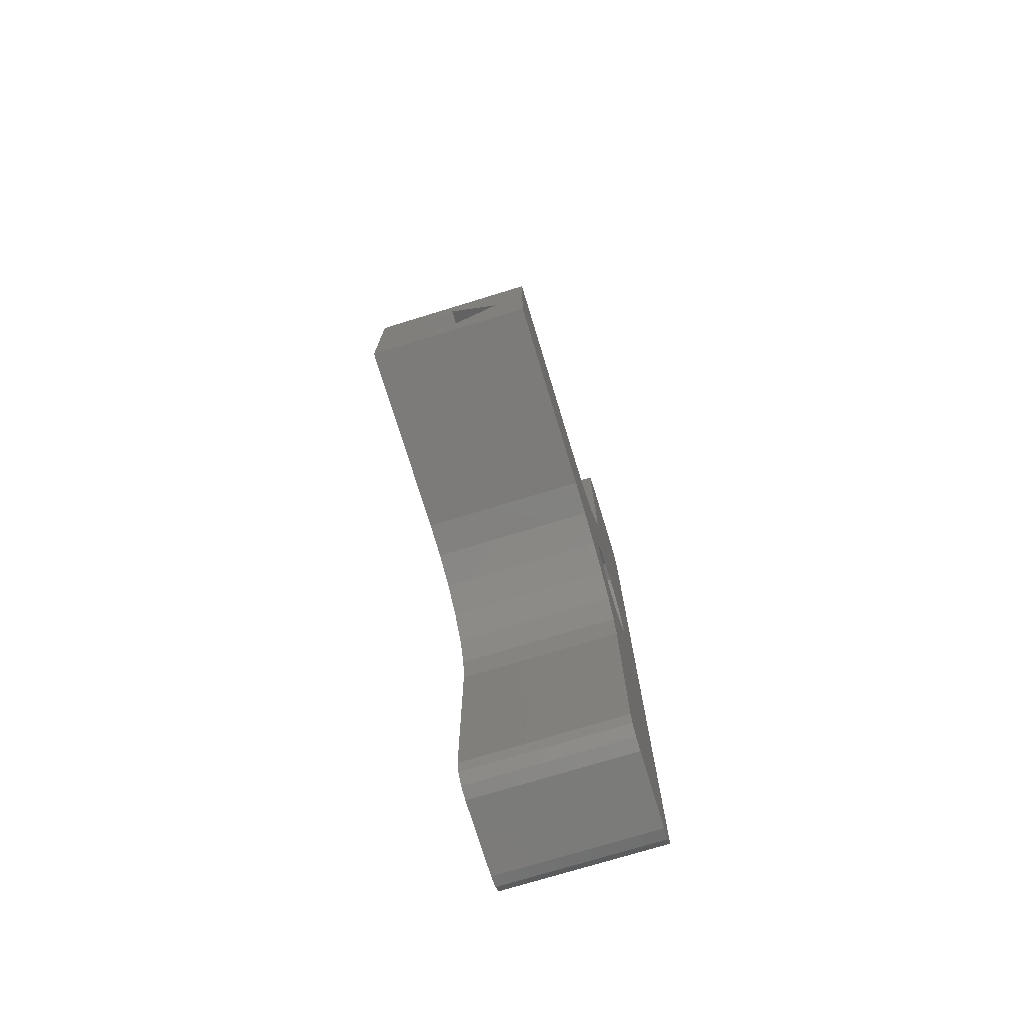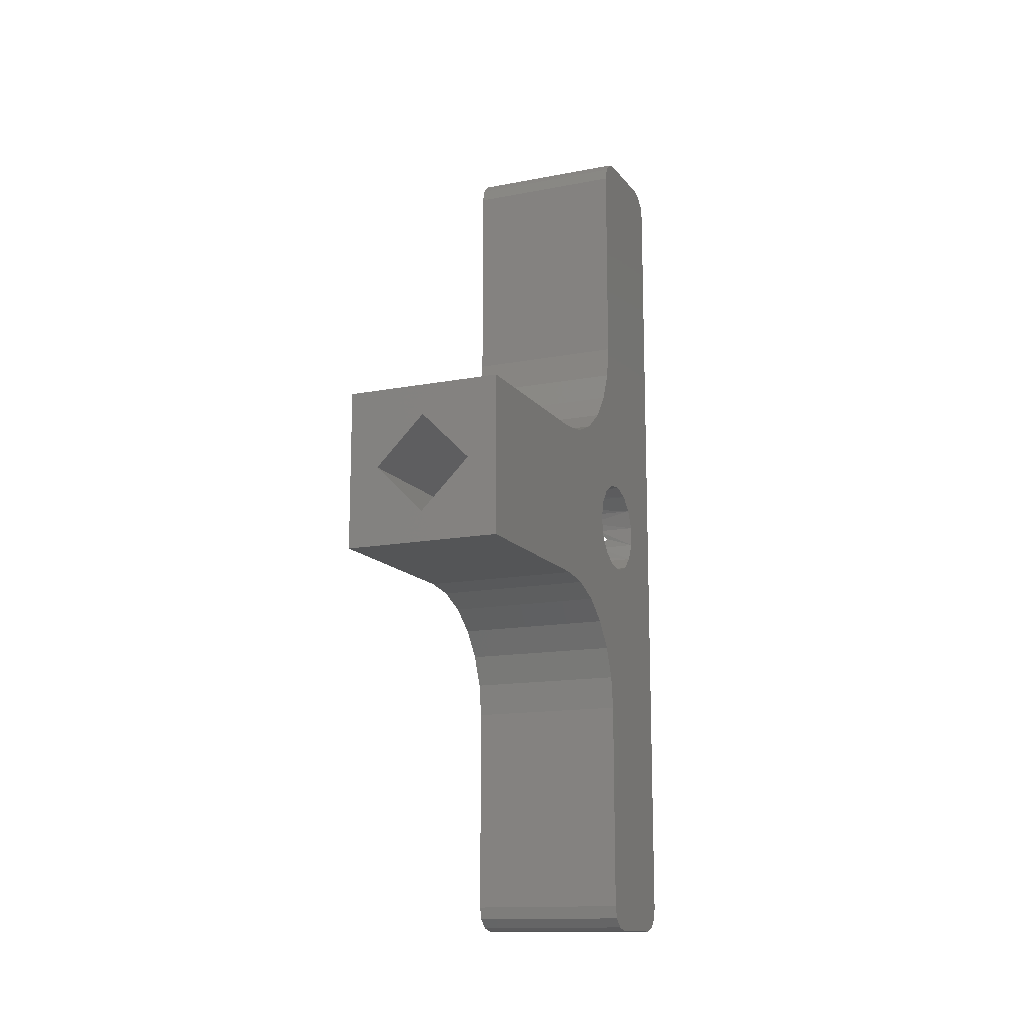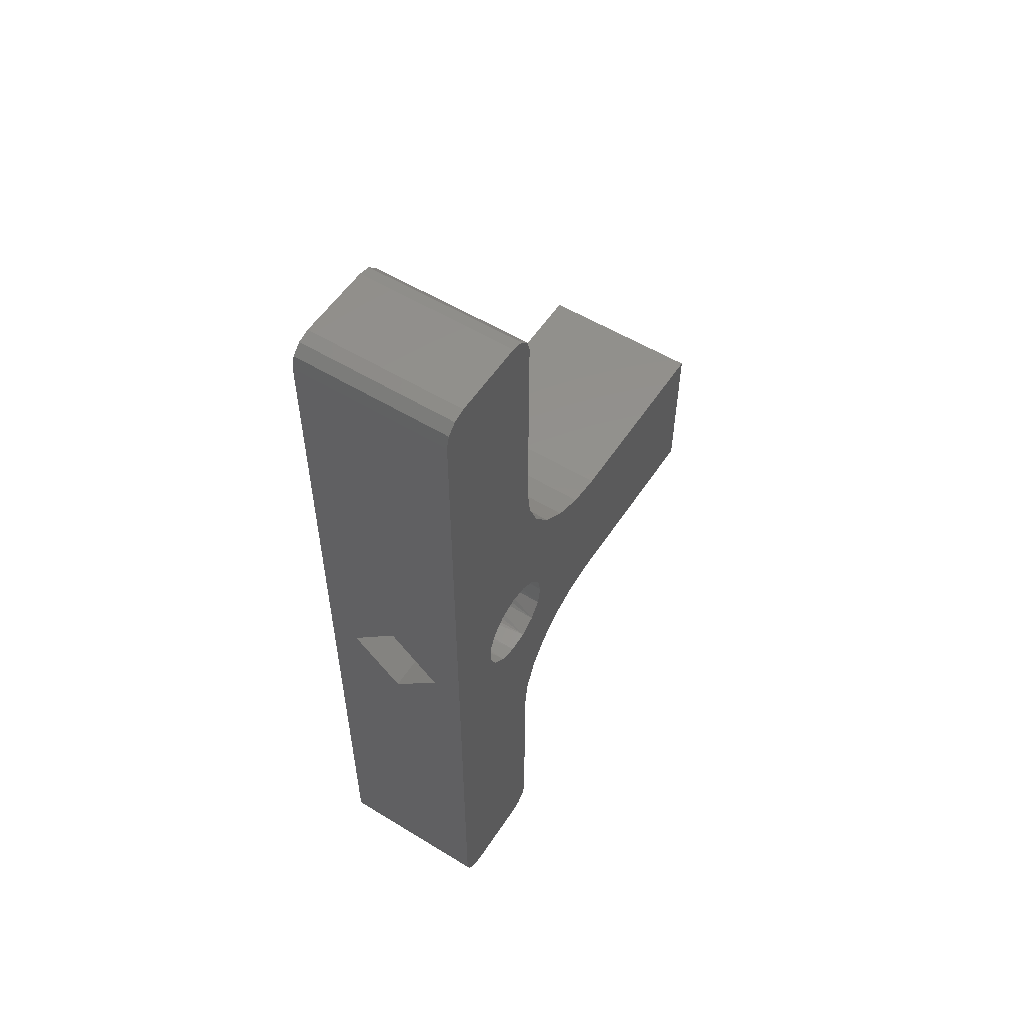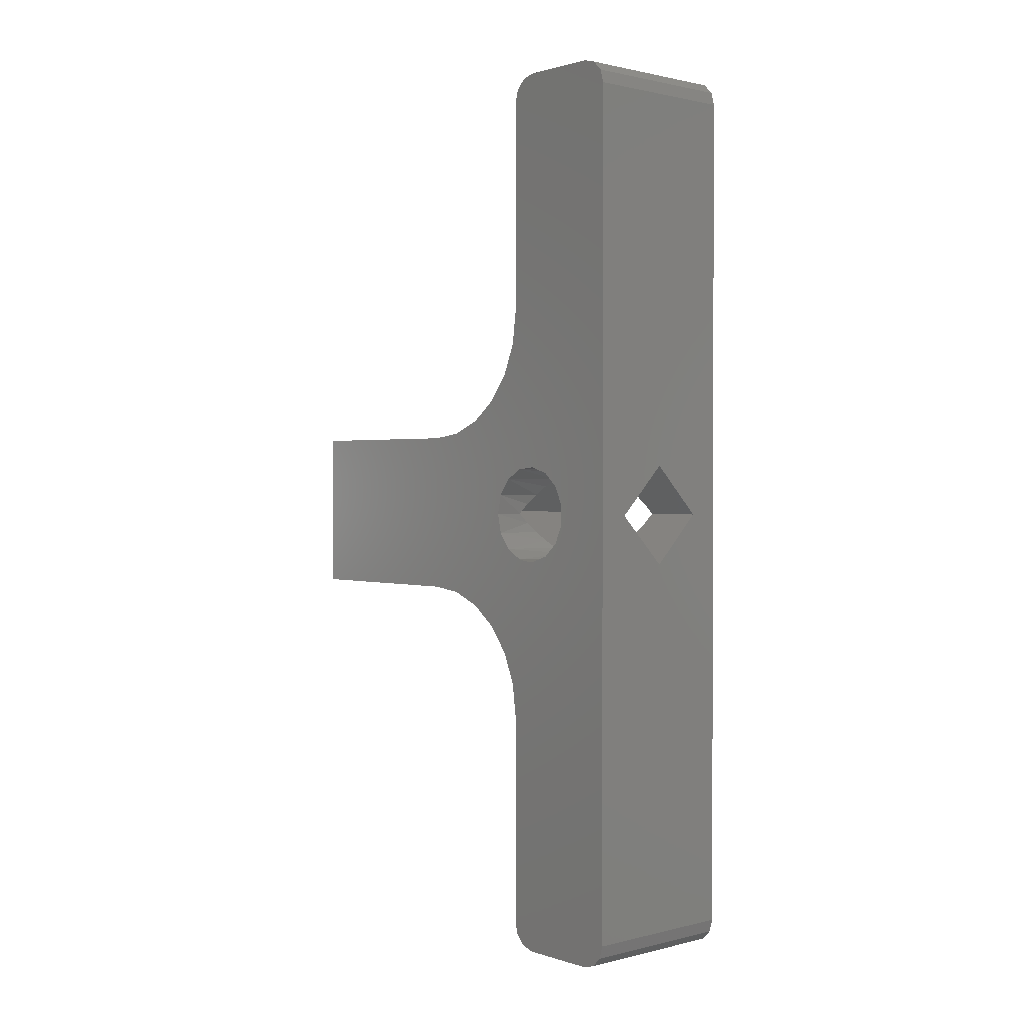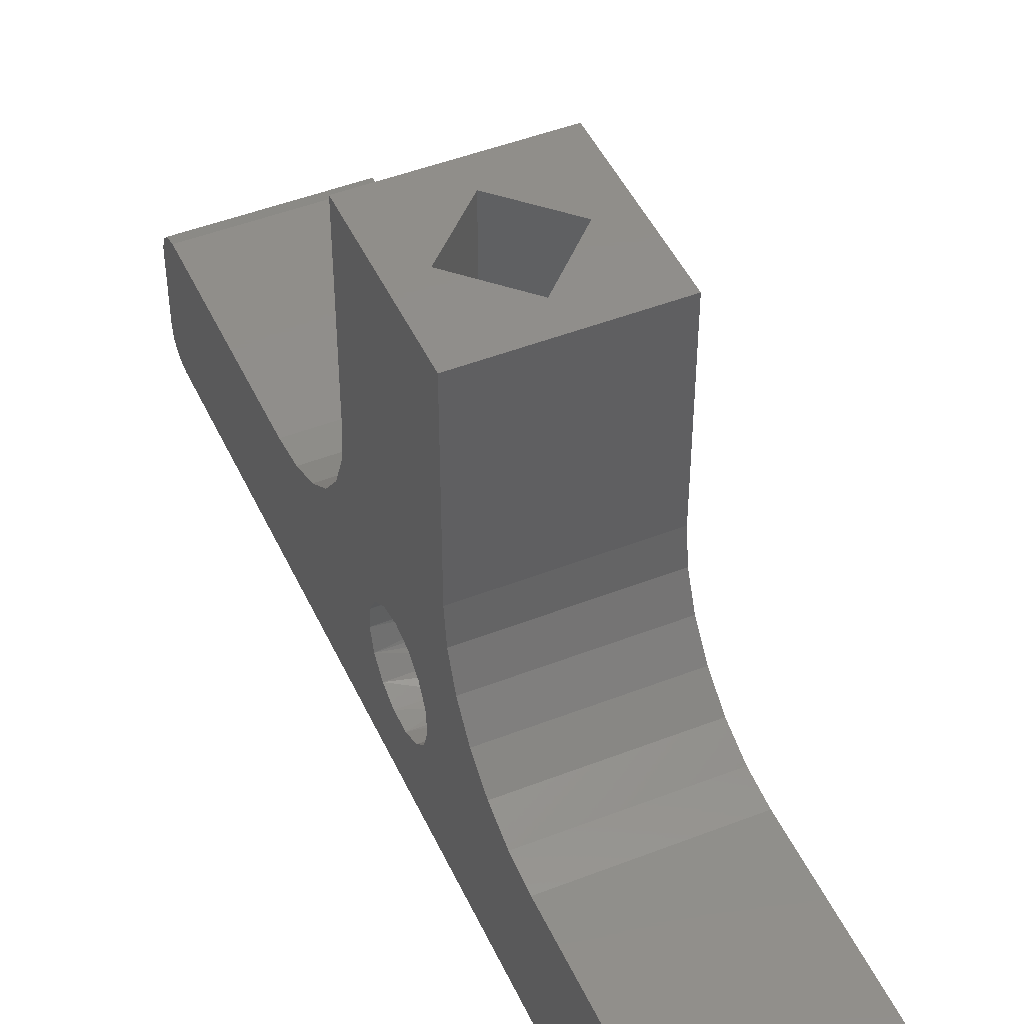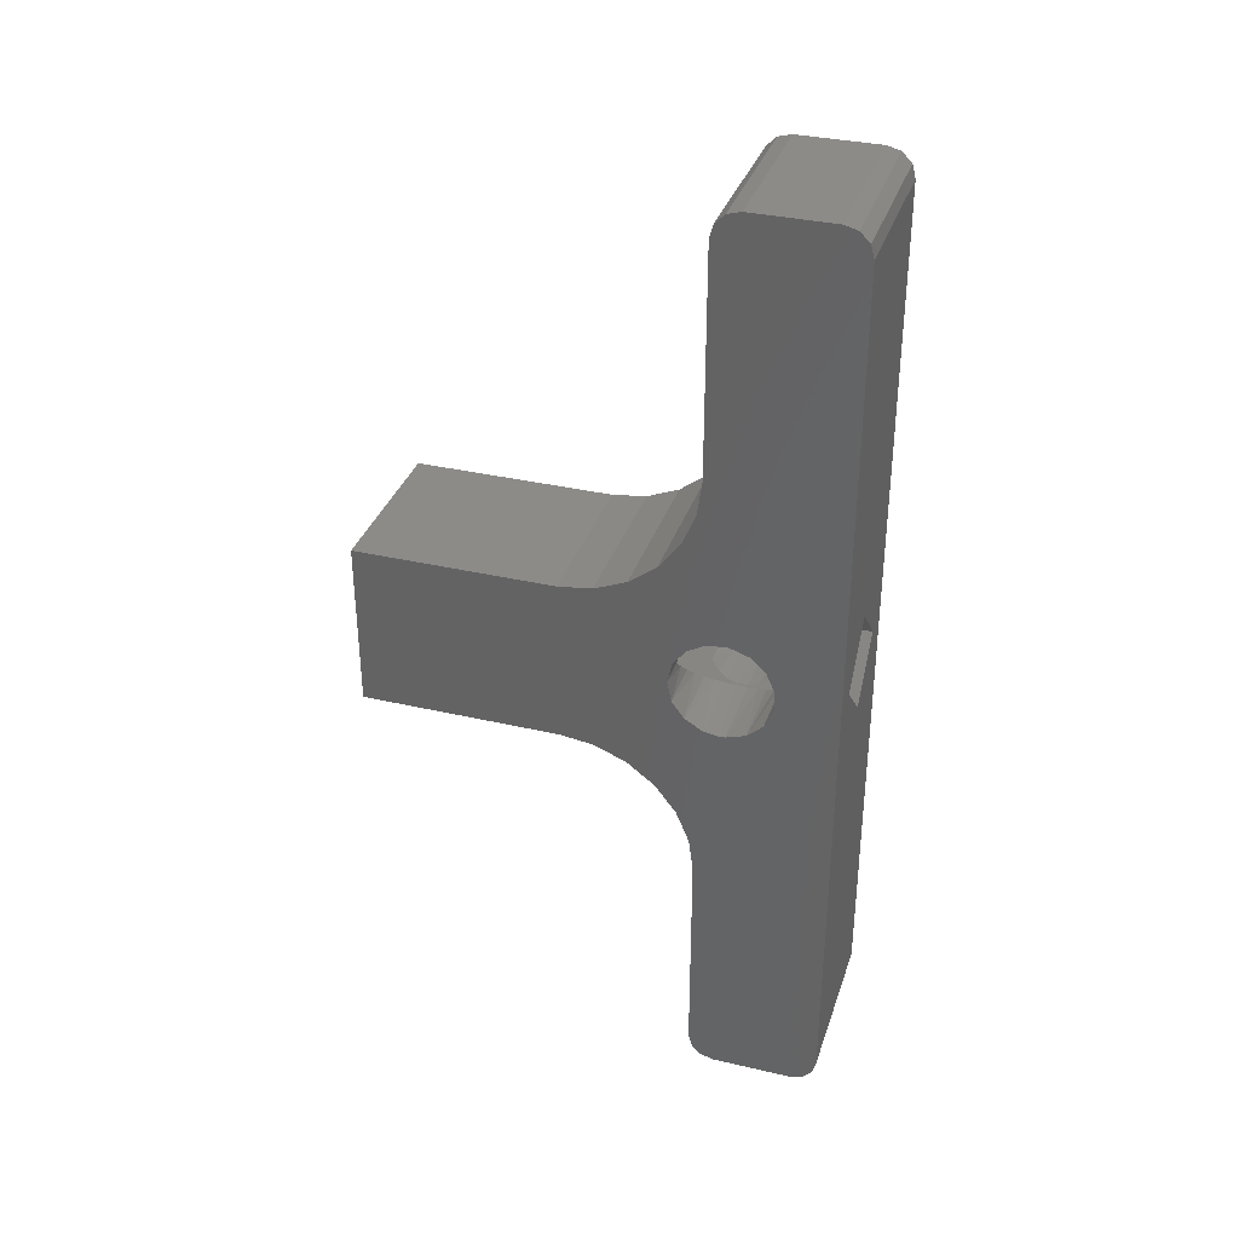
<metadata>
{"format":"stl","ext":"stl","renderer":"f3d","projection":"perspective","resolution":1024,"background":"white","views":[{"elev":-74.6,"azim":17.0,"up":"+Y"},{"elev":-13.9,"azim":23.4,"up":"+Y"},{"elev":55.0,"azim":-147.2,"up":"+Y"},{"elev":1.1,"azim":138.5,"up":"+Y"},{"elev":46.9,"azim":-23.9,"up":"+Z"},{"elev":34.5,"azim":107.4,"up":"+Y"}]}
</metadata>
<code>
# stl→obj: 167 verts, 334 faces
v 12.5 41.29 20
v 12.5 41.29 35
v 12.5 28.71 35
v 12.5 68 0
v 12.5 38.29 6.445
v 12.5 37.23 5.27
v 12.5 35.79 4.628
v 12.5 34.21 4.628
v 12.5 2 0
v 12.5 32.77 5.27
v 12.5 36.55 11.82
v 12.5 35 12.14
v 12.5 33.45 11.82
v 12.5 69 0.2679
v 12.5 69.73 1
v 12.5 70 2
v 12.5 38.78 7.948
v 12.5 38.61 9.519
v 12.5 44.22 12.93
v 12.5 37.82 10.89
v 12.5 42.63 15
v 12.5 41.63 17.41
v 12.5 28.71 20
v 12.5 28.37 17.41
v 12.5 32.18 10.89
v 12.5 27.37 15
v 12.5 31.39 9.519
v 12.5 0.2679 1
v 12.5 1 0.2679
v 12.5 0 2
v 12.5 69.73 9
v 12.5 69 9.732
v 12.5 70 8
v 12.5 68 10
v 12.5 51.29 10
v 12.5 48.7 10.34
v 12.5 46.29 11.34
v 12.5 25.78 12.93
v 12.5 23.71 11.34
v 12.5 31.2 8.345
v 12.5 21.3 10.34
v 12.5 31.22 7.948
v 12.5 18.71 10
v 12.5 1 9.732
v 12.5 0.2679 9
v 12.5 2 10
v 12.5 0 8
v 12.5 31.71 6.445
v 0 2 10
v 0 18.71 10
v 0 70 2
v 0 70 8
v 0 35 12.14
v 0 33.45 11.82
v 0 28.71 20
v 0 37.23 5.27
v 0 38.29 6.445
v 0 68 0
v 0 31.71 6.445
v 0 32.77 5.27
v 0 2 0
v 0 34.21 4.628
v 0 35.79 4.628
v 0 21.3 10.34
v 0 31.22 7.948
v 0 38.78 7.948
v 0 69 0.2679
v 0 69.73 1
v 0 28.71 35
v 0 41.29 35
v 0 41.29 20
v 0 31.39 9.519
v 0 23.71 11.34
v 0 25.78 12.93
v 0 32.18 10.89
v 0 27.37 15
v 0 28.37 17.41
v 0 1 0.2679
v 0 0.2679 1
v 0 0 2
v 0 38.61 9.519
v 0 46.29 11.34
v 0 0 8
v 0 0.2679 9
v 0 1 9.732
v 0 36.55 11.82
v 0 41.63 17.41
v 0 37.82 10.89
v 0 42.63 15
v 0 44.22 12.93
v 0 68 10
v 0 69 9.732
v 0 69.73 9
v 0 48.7 10.34
v 0 51.29 10
v 10.14 35 0
v 6.25 31.11 0
v 2.361 35 0
v 6.25 38.89 0
v 6.25 38.89 35
v 2.361 35 35
v 6.25 31.11 35
v 10.14 35 35
v 6.14 38.78 7.948
v 6.25 38.89 -1.388e-14
v 6.14 38.78 8.742
v 5.975 38.61 9.519
v 5.652 38.29 10.24
v 3.907 36.55 11.82
v 4.594 37.23 11.42
v 5.185 37.82 10.89
v 5.975 38.61 7.17
v 5.652 38.29 6.445
v 5.185 37.82 5.802
v 2.361 35 12.14
v 3.151 35.79 12.06
v 4.594 37.23 5.27
v 3.907 36.55 4.873
v 2.361 35 -1.388e-14
v 3.151 35.79 4.628
v 2.361 35 4.545
v 5.652 31.71 6.445
v 5.975 31.39 7.17
v 6.25 31.11 -1.388e-14
v 6.14 31.22 7.948
v 6.14 31.22 8.742
v 5.975 31.39 9.519
v 3.907 33.45 4.873
v 4.594 32.77 5.27
v 5.185 32.18 5.802
v 5.652 31.71 10.24
v 5.185 32.18 10.89
v 4.594 32.77 11.42
v 3.151 34.21 4.628
v 3.151 34.21 12.06
v 3.907 33.45 11.82
v 6.36 31.22 7.948
v 6.36 31.22 8.742
v 6.525 31.39 9.519
v 6.848 31.71 10.24
v 8.593 33.45 11.82
v 7.906 32.77 11.42
v 7.315 32.18 10.89
v 6.525 31.39 7.17
v 6.848 31.71 6.445
v 7.315 32.18 5.802
v 10.14 35 12.14
v 9.349 34.21 12.06
v 7.906 32.77 5.27
v 8.593 33.45 4.873
v 10.14 35 -1.388e-14
v 9.349 34.21 4.628
v 10.14 35 4.545
v 6.848 38.29 6.445
v 6.525 38.61 7.17
v 6.36 38.78 7.948
v 6.36 38.78 8.742
v 6.525 38.61 9.519
v 6.848 38.29 10.24
v 7.315 37.82 10.89
v 7.906 37.23 11.42
v 8.593 36.55 4.873
v 7.906 37.23 5.27
v 7.315 37.82 5.802
v 9.349 35.79 12.06
v 8.593 36.55 11.82
v 9.349 35.79 4.628
f 1 2 3
f 4 5 6
f 6 7 4
f 4 7 8
f 4 8 9
f 9 8 10
f 11 1 12
f 12 1 3
f 12 3 13
f 14 15 4
f 4 15 16
f 4 16 5
f 5 16 17
f 18 19 20
f 20 19 21
f 20 21 11
f 11 21 22
f 11 22 1
f 3 23 13
f 13 23 24
f 13 24 25
f 25 24 26
f 25 26 27
f 28 29 30
f 30 29 9
f 31 32 33
f 33 32 34
f 33 34 16
f 16 34 35
f 16 35 17
f 17 35 36
f 17 36 18
f 18 36 37
f 18 37 19
f 26 38 27
f 27 38 39
f 27 39 40
f 40 39 41
f 40 41 42
f 42 41 43
f 44 45 46
f 46 45 47
f 46 47 43
f 43 47 30
f 43 30 42
f 42 30 9
f 42 9 48
f 48 9 10
f 46 43 49
f 49 43 50
f 51 52 16
f 16 52 33
f 53 54 55
f 56 57 58
f 59 60 61
f 61 60 62
f 61 62 58
f 58 62 63
f 58 63 56
f 50 64 65
f 57 66 58
f 58 66 51
f 58 51 67
f 67 51 68
f 69 70 71
f 65 64 72
f 64 73 72
f 72 73 74
f 72 74 75
f 75 74 76
f 75 76 54
f 54 76 77
f 54 77 55
f 78 79 61
f 61 79 80
f 61 80 59
f 66 81 82
f 83 84 85
f 55 69 53
f 53 69 71
f 53 71 86
f 86 71 87
f 86 87 88
f 88 87 89
f 88 89 81
f 81 89 90
f 81 90 82
f 85 49 83
f 83 49 50
f 83 50 80
f 80 50 65
f 80 65 59
f 91 92 93
f 82 94 66
f 66 94 95
f 66 95 51
f 51 95 91
f 51 91 52
f 52 91 93
f 83 80 47
f 47 80 30
f 91 95 34
f 34 95 35
f 96 9 97
f 97 9 61
f 97 61 98
f 98 61 58
f 98 58 99
f 99 58 4
f 99 4 96
f 96 4 9
f 23 3 55
f 55 3 69
f 71 70 1
f 1 70 2
f 100 70 101
f 101 70 69
f 101 69 102
f 102 69 3
f 102 3 103
f 103 3 2
f 103 2 100
f 100 2 70
f 104 105 106
f 106 105 100
f 106 100 107
f 107 100 108
f 109 110 100
f 100 110 111
f 100 111 108
f 104 112 105
f 105 112 113
f 105 113 114
f 101 115 100
f 100 115 116
f 100 116 109
f 114 117 105
f 105 117 118
f 105 118 119
f 119 118 120
f 119 120 121
f 122 123 124
f 123 125 124
f 124 125 126
f 124 126 102
f 102 126 127
f 128 129 124
f 124 129 130
f 124 130 122
f 127 131 102
f 102 131 132
f 102 132 133
f 128 124 134
f 134 124 119
f 134 119 121
f 115 101 135
f 135 101 102
f 135 102 136
f 136 102 133
f 137 124 138
f 138 124 102
f 138 102 139
f 139 102 140
f 141 142 102
f 102 142 143
f 102 143 140
f 137 144 124
f 124 144 145
f 124 145 146
f 103 147 102
f 102 147 148
f 102 148 141
f 146 149 124
f 124 149 150
f 124 150 151
f 151 150 152
f 151 152 153
f 154 155 99
f 155 156 99
f 99 156 157
f 99 157 100
f 100 157 158
f 158 159 100
f 100 159 160
f 100 160 161
f 162 163 99
f 99 163 164
f 99 164 154
f 147 103 165
f 165 103 100
f 165 100 166
f 166 100 161
f 162 99 167
f 167 99 96
f 167 96 153
f 23 55 24
f 24 55 77
f 24 77 26
f 26 77 76
f 26 76 38
f 38 76 74
f 38 74 39
f 39 74 73
f 39 73 41
f 41 73 64
f 41 64 43
f 43 64 50
f 71 1 87
f 87 1 22
f 87 22 89
f 89 22 21
f 89 21 90
f 90 21 19
f 90 19 82
f 82 19 37
f 82 37 94
f 94 37 36
f 94 36 95
f 95 36 35
f 46 49 85
f 46 85 44
f 44 85 84
f 44 84 45
f 45 84 83
f 45 83 47
f 61 9 29
f 61 29 78
f 78 29 28
f 78 28 79
f 79 28 30
f 79 30 80
f 4 58 67
f 4 67 14
f 14 67 68
f 14 68 15
f 15 68 51
f 15 51 16
f 91 34 32
f 91 32 92
f 92 32 31
f 92 31 93
f 93 31 33
f 93 33 52
f 165 166 11
f 8 7 167
f 167 7 162
f 162 7 6
f 162 6 163
f 163 6 164
f 164 6 5
f 164 5 154
f 154 5 155
f 155 5 17
f 155 17 156
f 156 17 157
f 157 17 18
f 157 18 158
f 11 166 20
f 166 161 20
f 20 161 160
f 20 160 18
f 18 160 159
f 18 159 158
f 165 11 147
f 147 11 12
f 147 12 148
f 148 12 13
f 148 13 141
f 141 13 142
f 142 13 25
f 142 25 143
f 143 25 140
f 140 25 27
f 140 27 139
f 139 27 138
f 138 27 40
f 138 40 137
f 137 40 42
f 137 42 144
f 144 42 48
f 144 48 145
f 10 149 48
f 48 149 146
f 48 146 145
f 167 153 8
f 8 153 152
f 8 152 10
f 10 152 150
f 10 150 149
f 118 117 56
f 88 111 110
f 88 110 86
f 111 88 108
f 108 88 81
f 108 81 107
f 107 81 106
f 106 81 66
f 106 66 104
f 104 66 112
f 112 66 57
f 112 57 113
f 56 117 57
f 57 117 114
f 57 114 113
f 118 56 120
f 120 56 63
f 120 63 121
f 121 63 62
f 121 62 134
f 134 62 128
f 128 62 60
f 128 60 129
f 129 60 130
f 130 60 59
f 130 59 122
f 122 59 123
f 123 59 65
f 123 65 125
f 125 65 126
f 126 65 72
f 126 72 127
f 75 54 136
f 136 133 75
f 75 133 132
f 75 132 72
f 72 132 131
f 72 131 127
f 110 109 86
f 86 109 116
f 86 116 53
f 53 116 115
f 53 115 54
f 54 115 135
f 54 135 136

</code>
